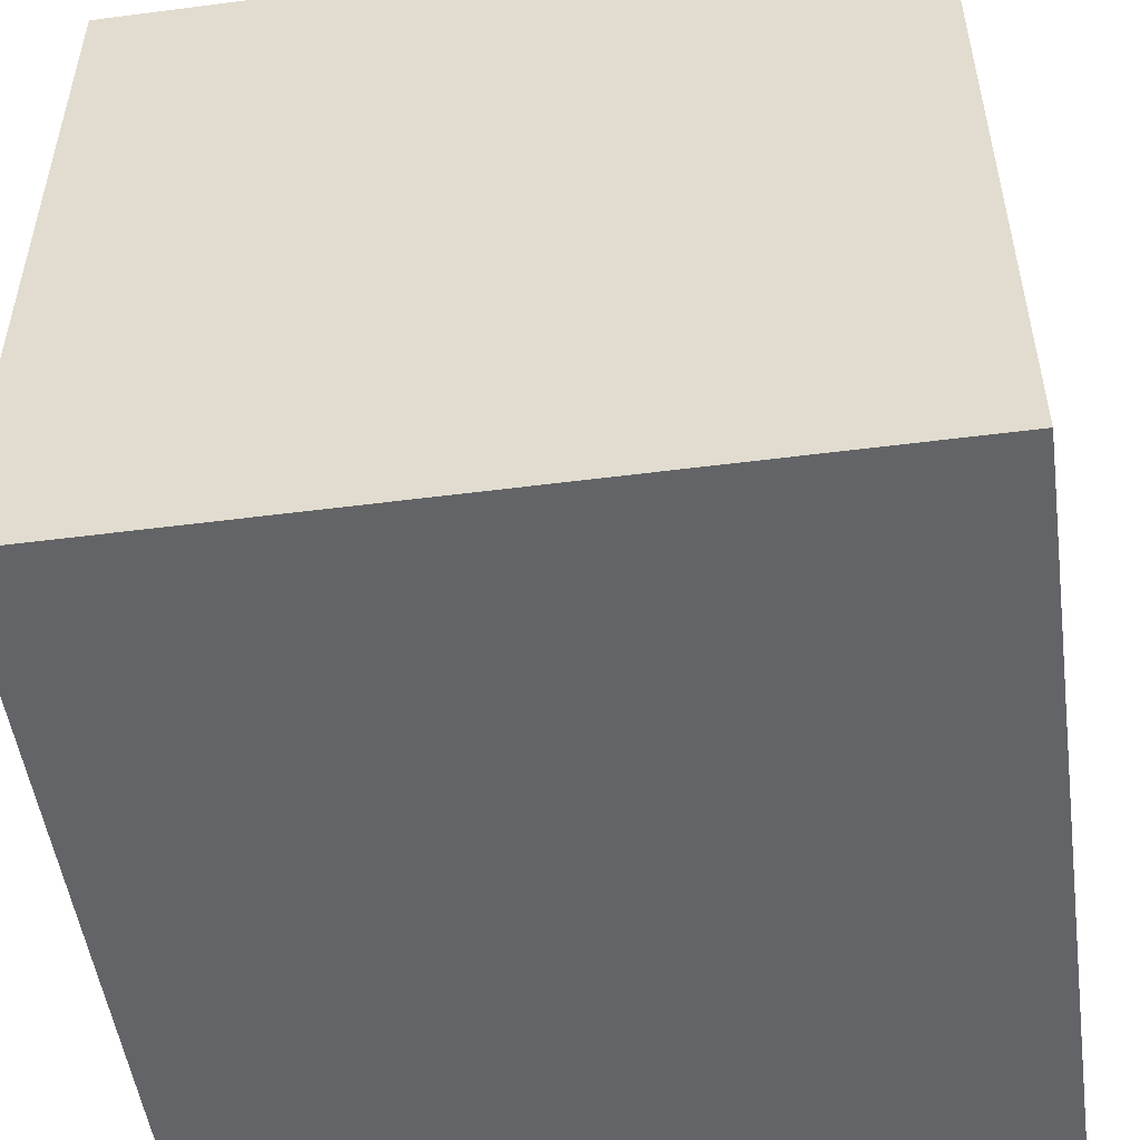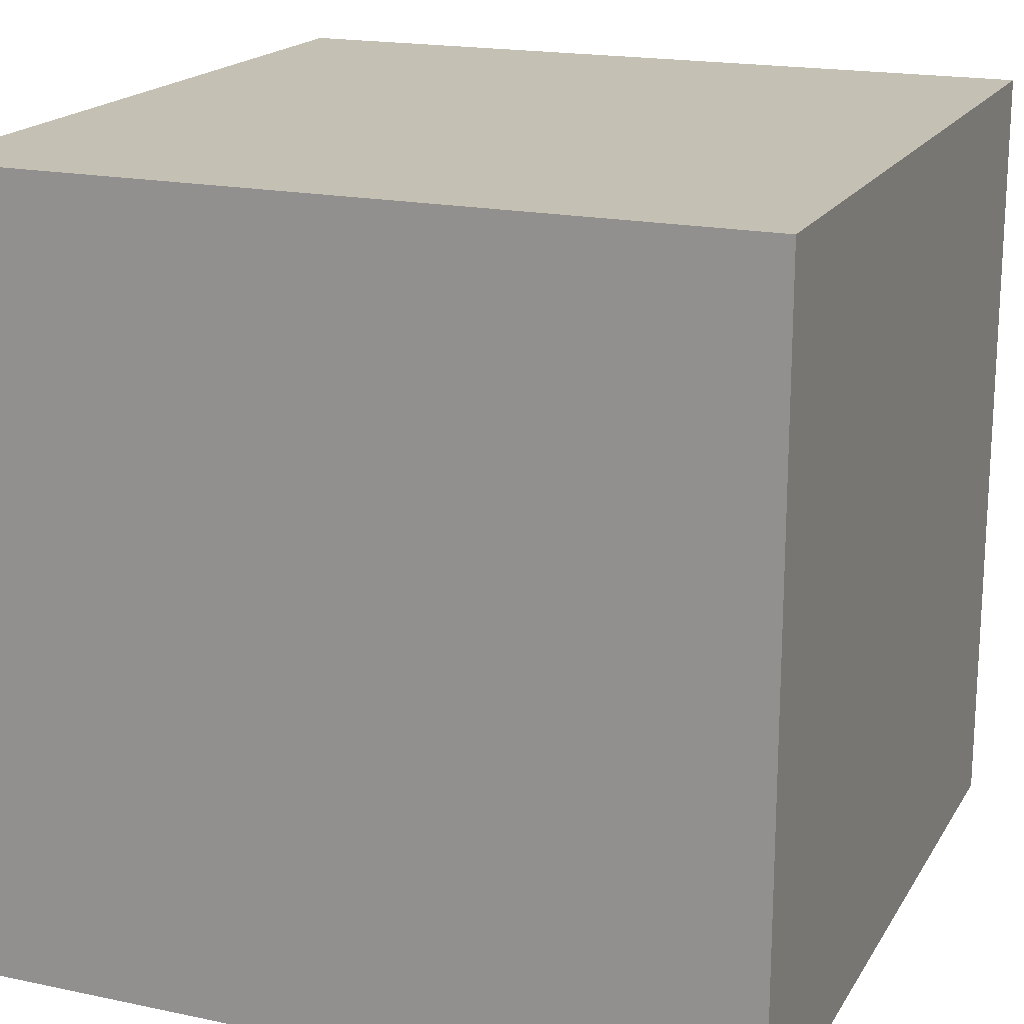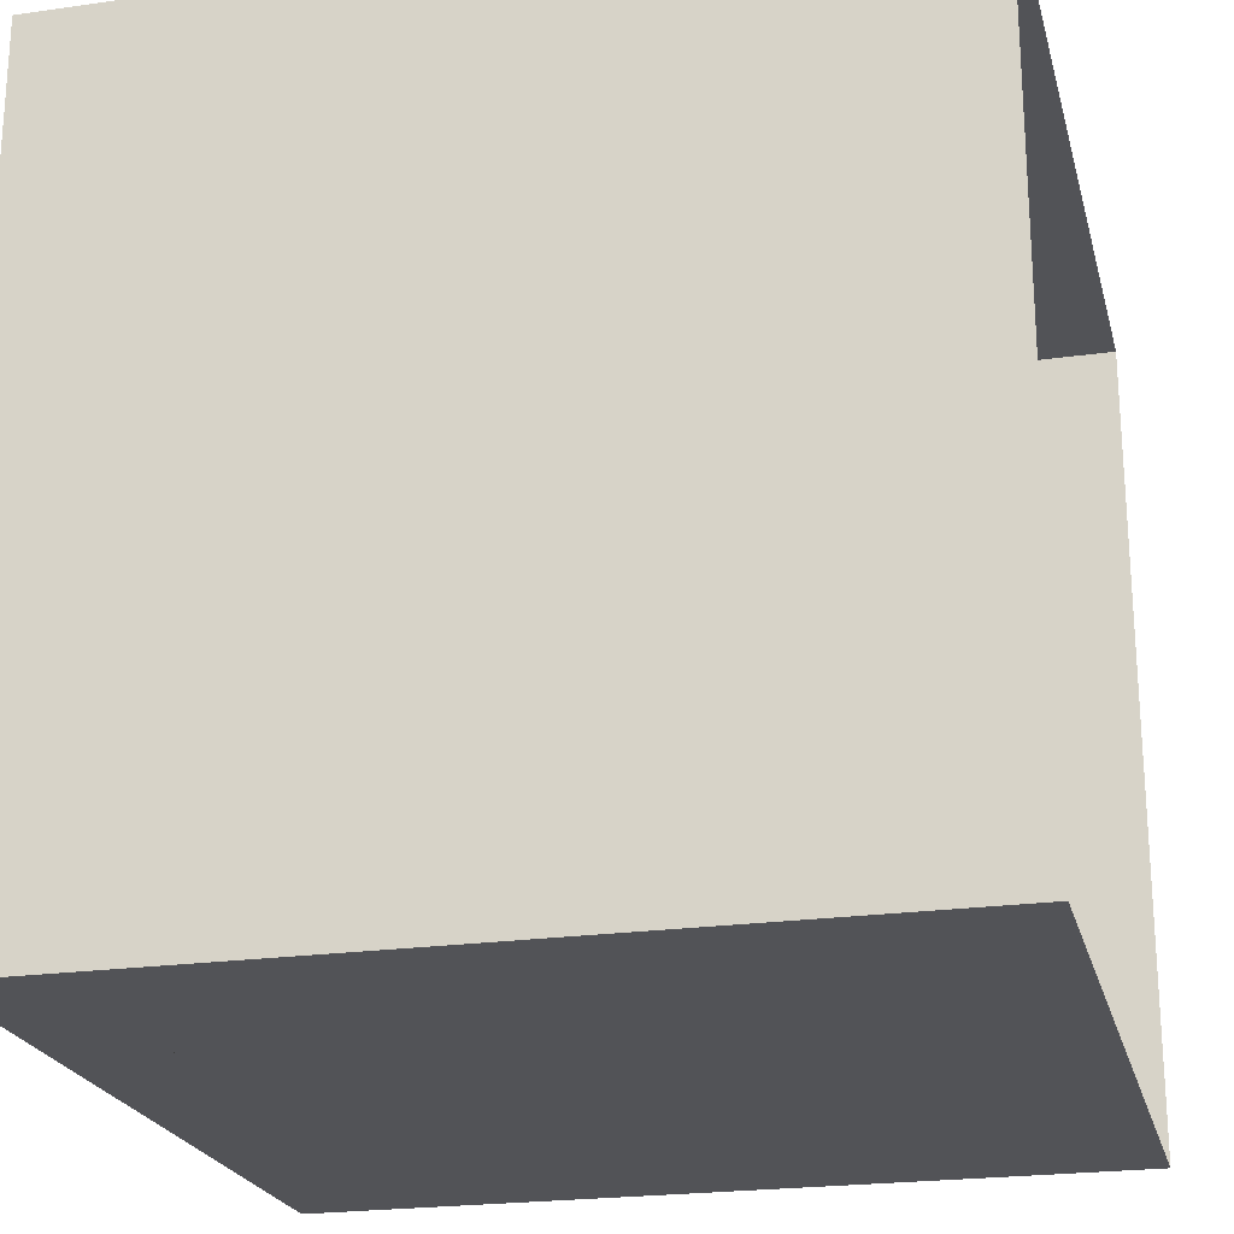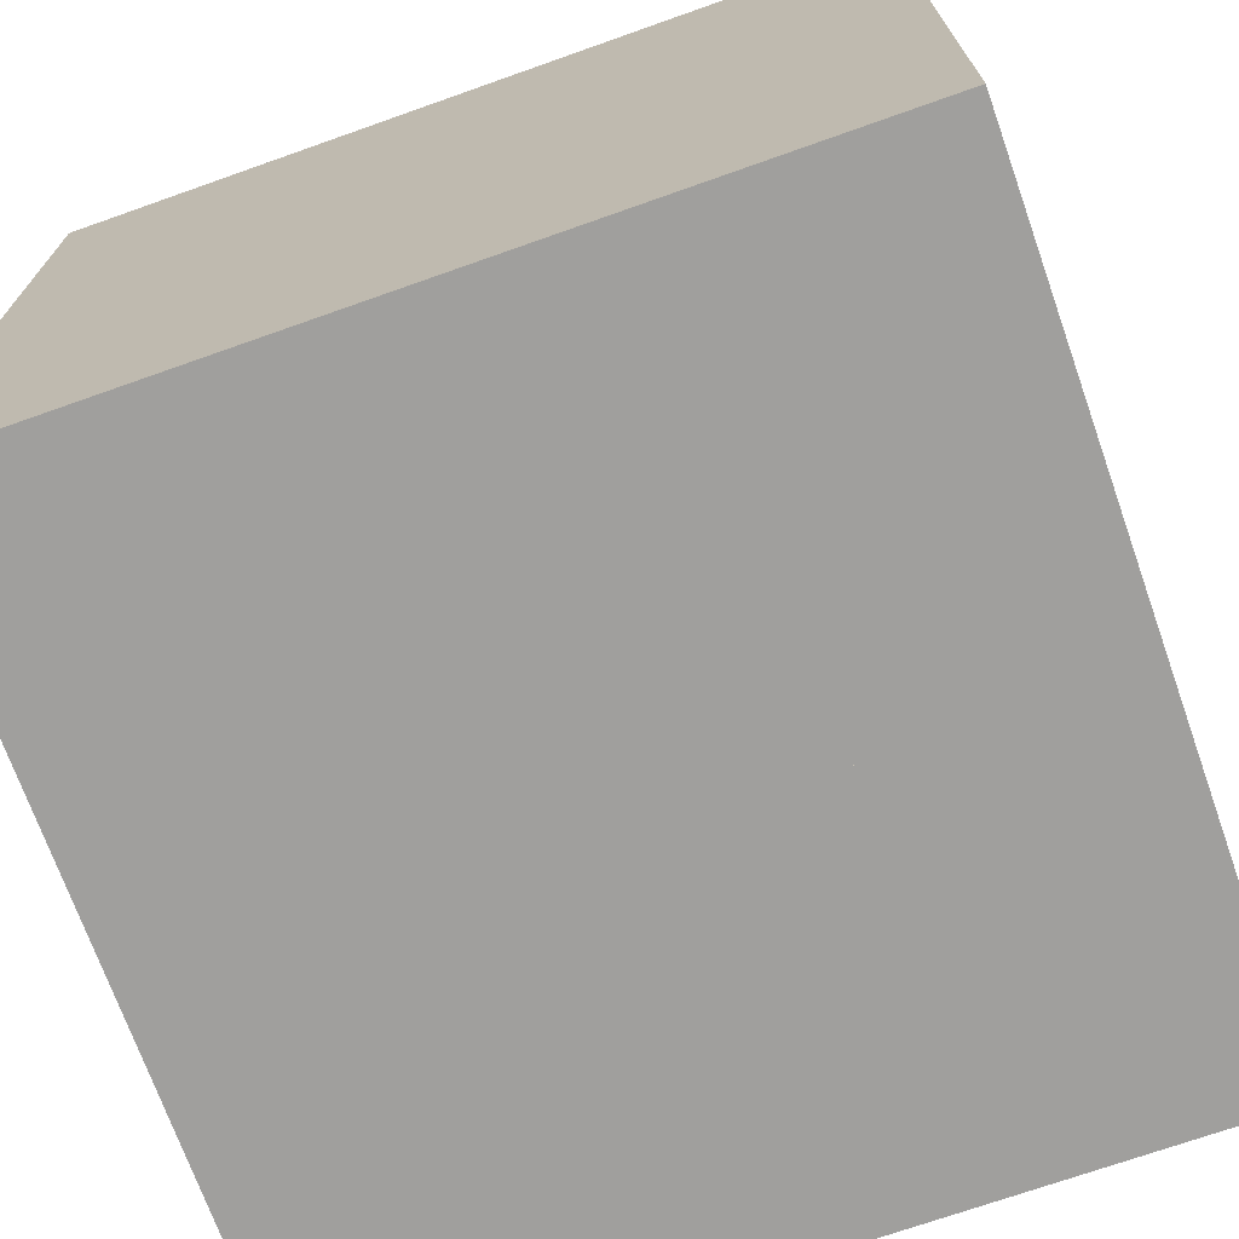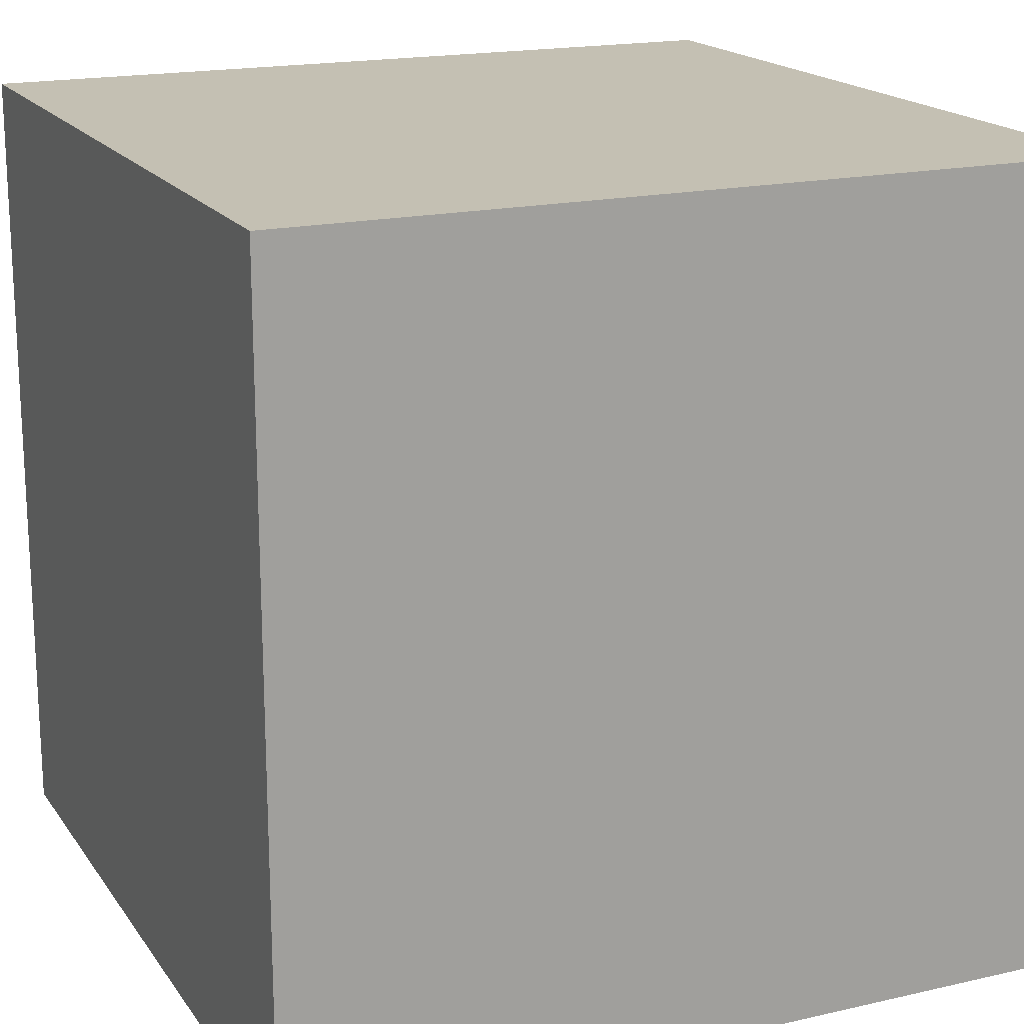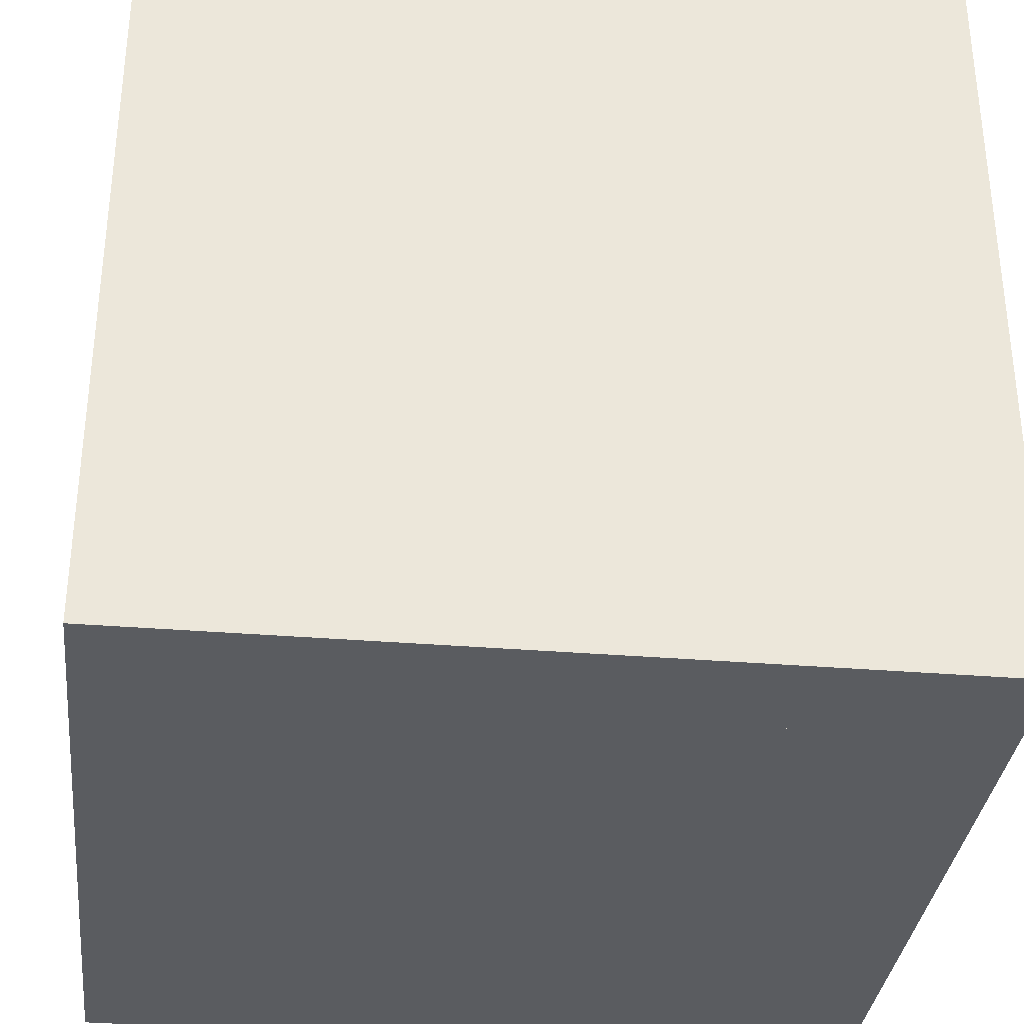
<metadata>
{"format":"obj","ext":"obj","renderer":"f3d","projection":"perspective","resolution":1024,"background":"white","views":[{"elev":-51.1,"azim":-82.0,"up":"+Z"},{"elev":18.4,"azim":-157.9,"up":"+Y"},{"elev":-22.5,"azim":-76.2,"up":"+Y"},{"elev":-71.4,"azim":109.5,"up":"+Y"},{"elev":18.0,"azim":156.0,"up":"+Y"},{"elev":-33.7,"azim":173.6,"up":"+Y"}]}
</metadata>
<code>
o 立方体_立方体.003
v -0.02628 0 0.7561
v -0.02628 1.383 0.7561
v 0.4335 0 -0.4708
v 0.4335 1.383 -0.4708
v 1.201 0 1.216
v 1.201 1.383 1.216
v 1.66 0 -0.01098
v 1.66 1.383 -0.01098
f 1 2 4 3
f 3 4 8 7
f 7 8 6 5
f 5 6 2 1
f 3 7 5 1
f 8 4 2 6
o 立方体.001_立方体.004
v -1.248 0 -0.05095
v -1.248 1.847 -0.05095
v -1.65 0 -1.262
v -1.65 1.847 -1.262
v -0.03667 0 -0.4536
v -0.03667 1.847 -0.4536
v -0.4393 0 -1.665
v -0.4393 1.847 -1.665
f 9 10 12 11
f 11 12 16 15
f 15 16 14 13
f 13 14 10 9
f 11 15 13 9
f 16 12 10 14
o 立方体.002_立方体.007
v -2 0 2
v -2 4 2
v -2 0 -2
v -2 4 -2
v 2 0 2
v 2 4 2
v 2 0 -2
v 2 4 -2
f 17 19 20 18
f 19 23 24 20
f 23 21 22 24
f 19 17 21 23
f 24 22 18 20

</code>
